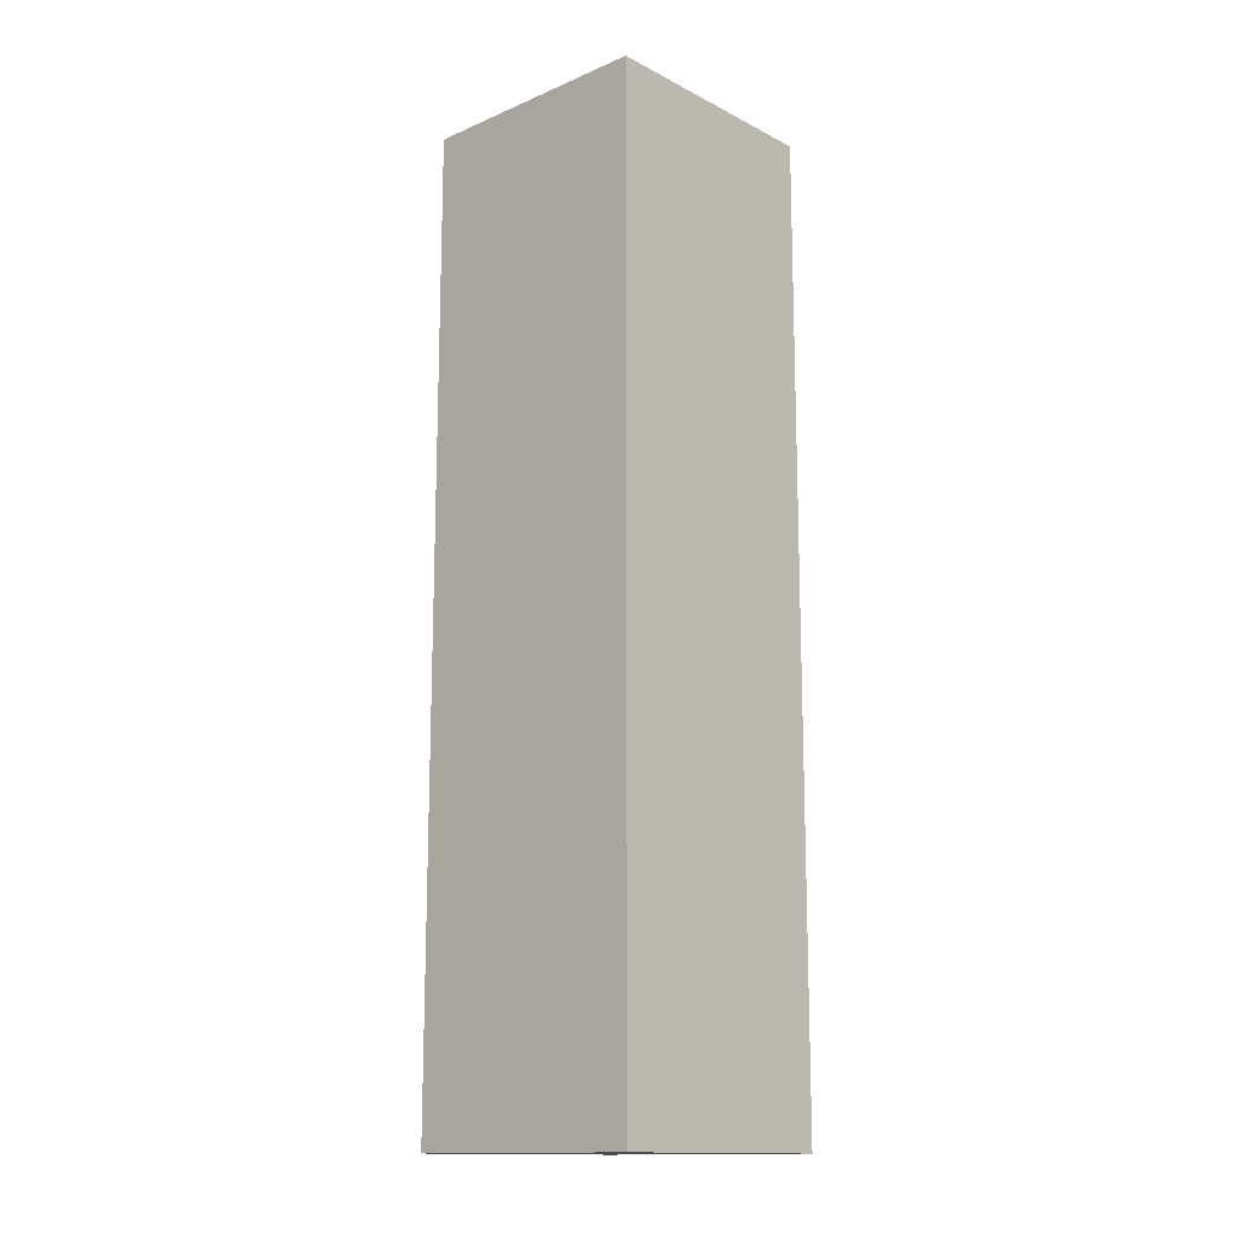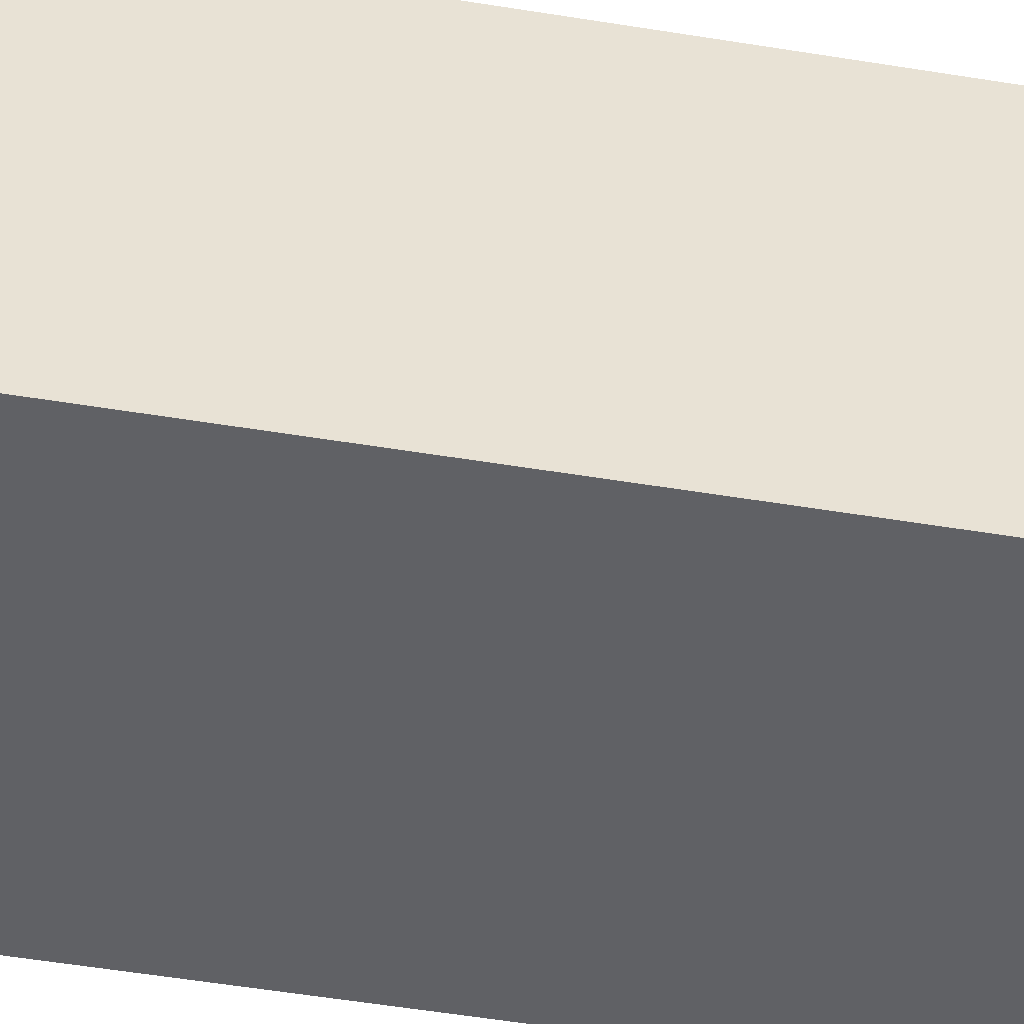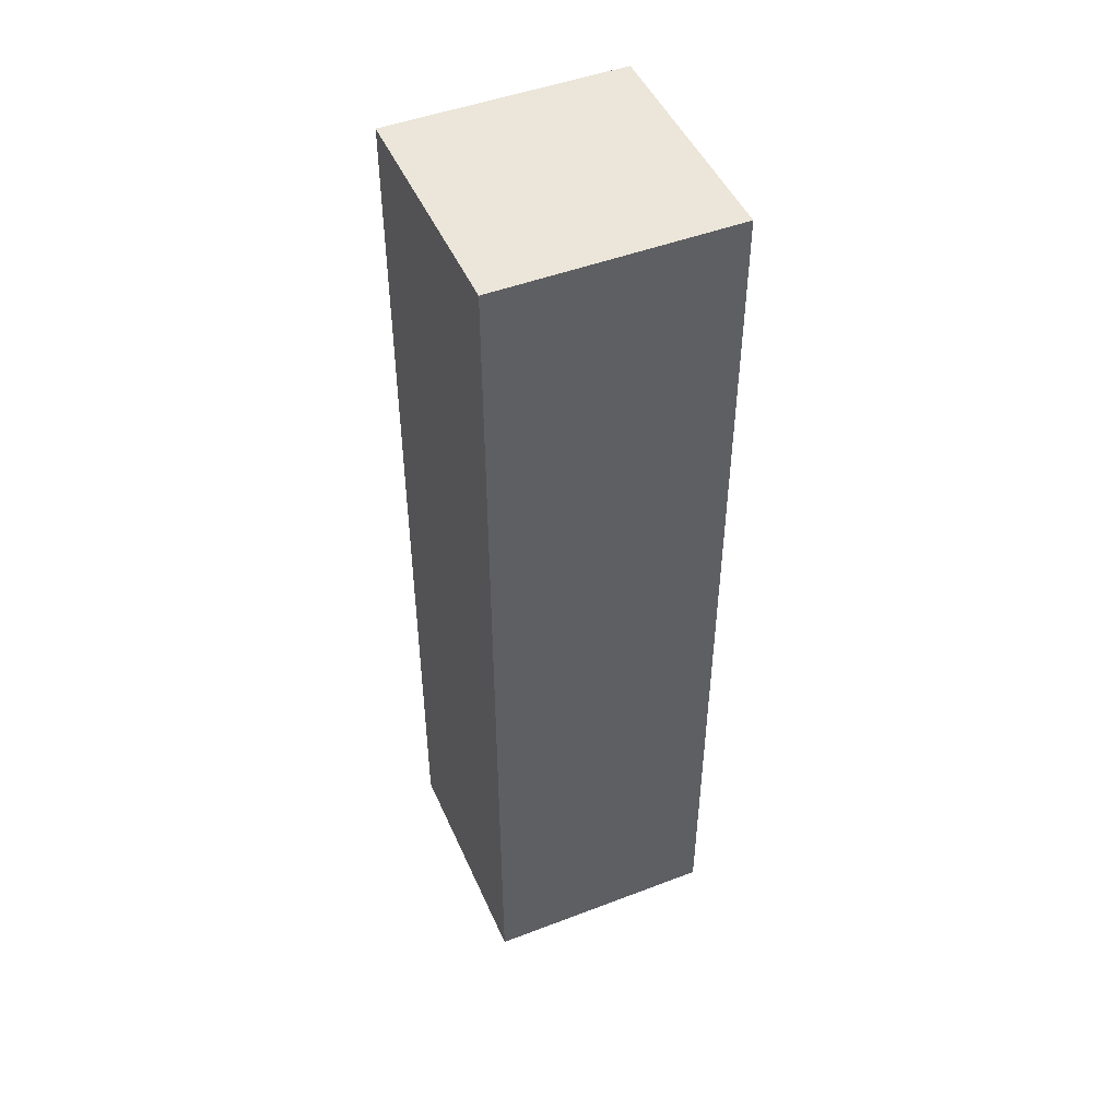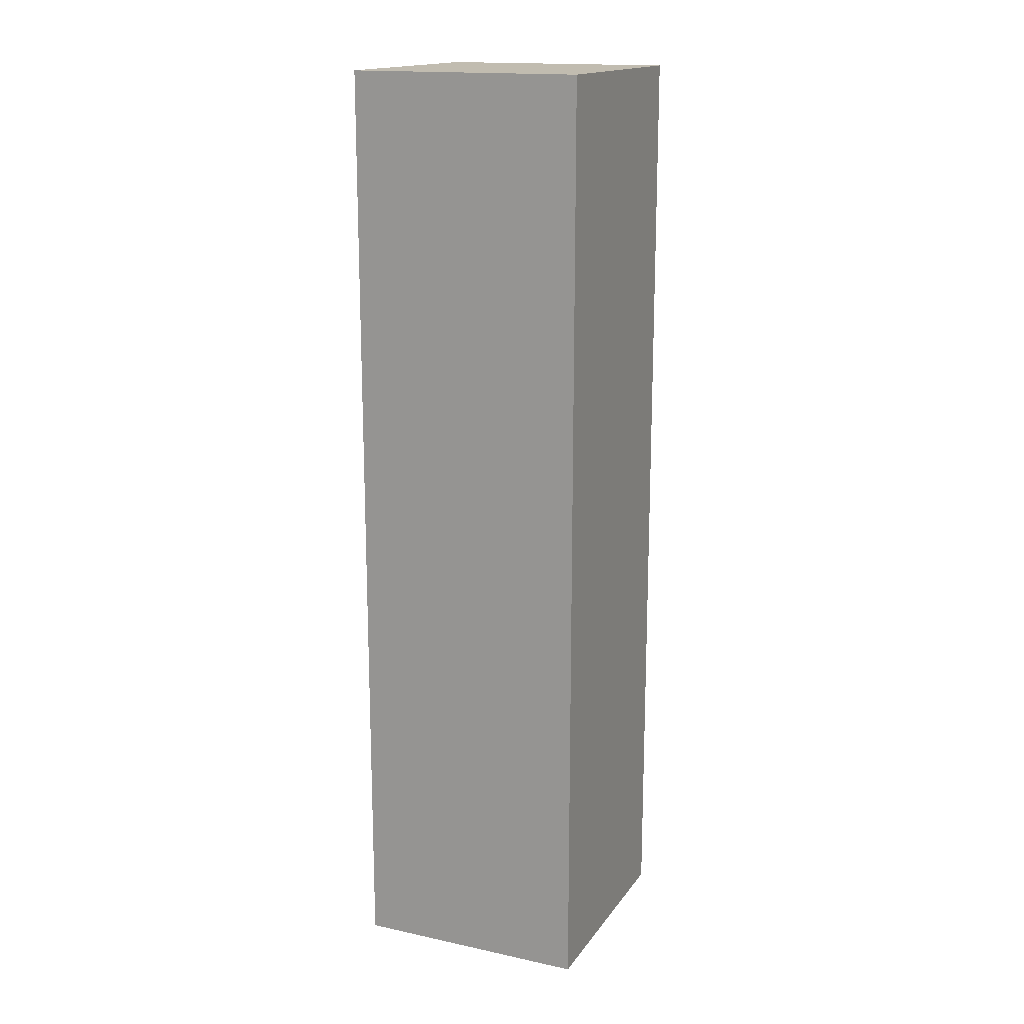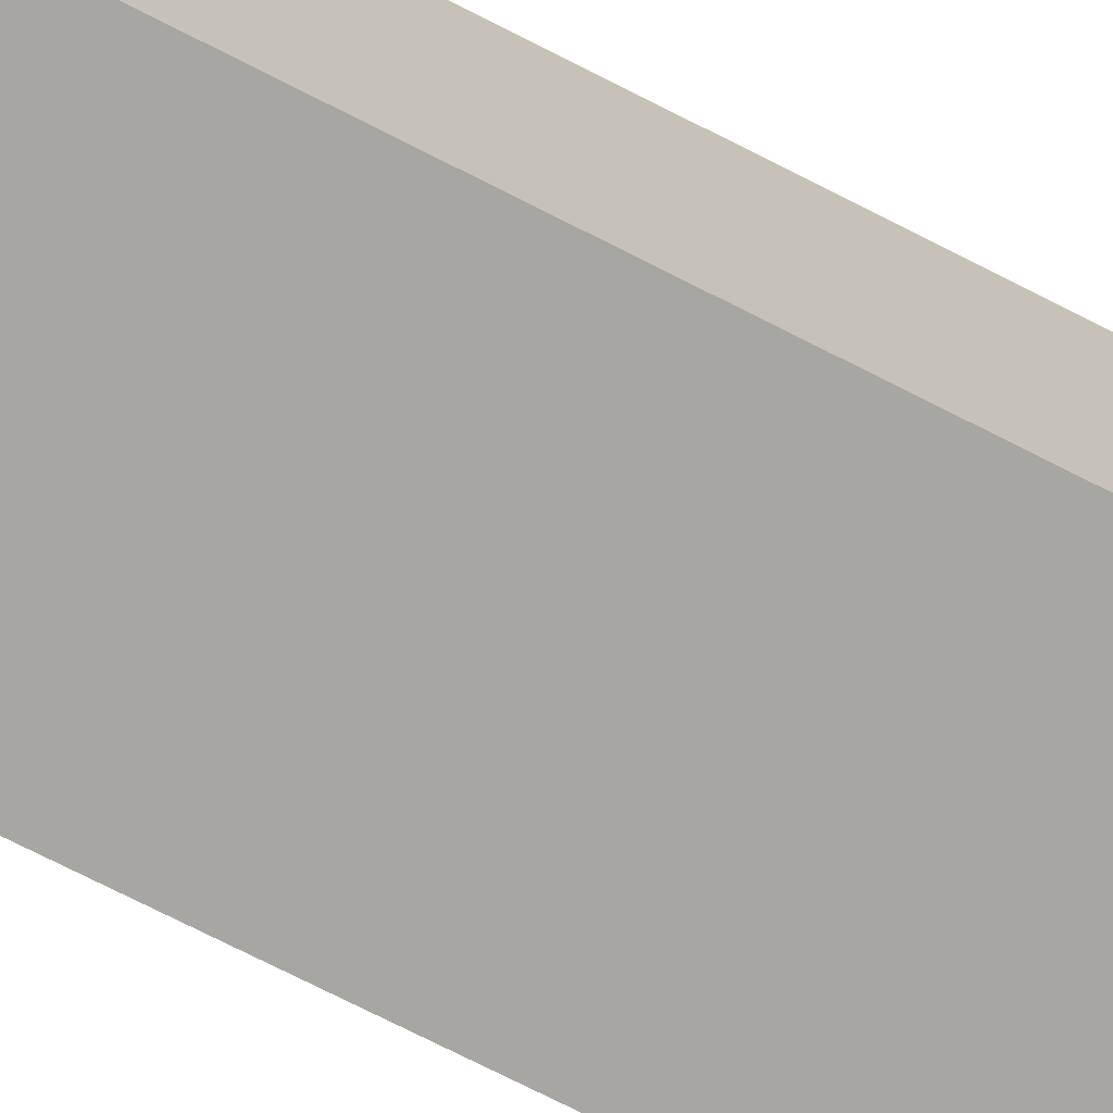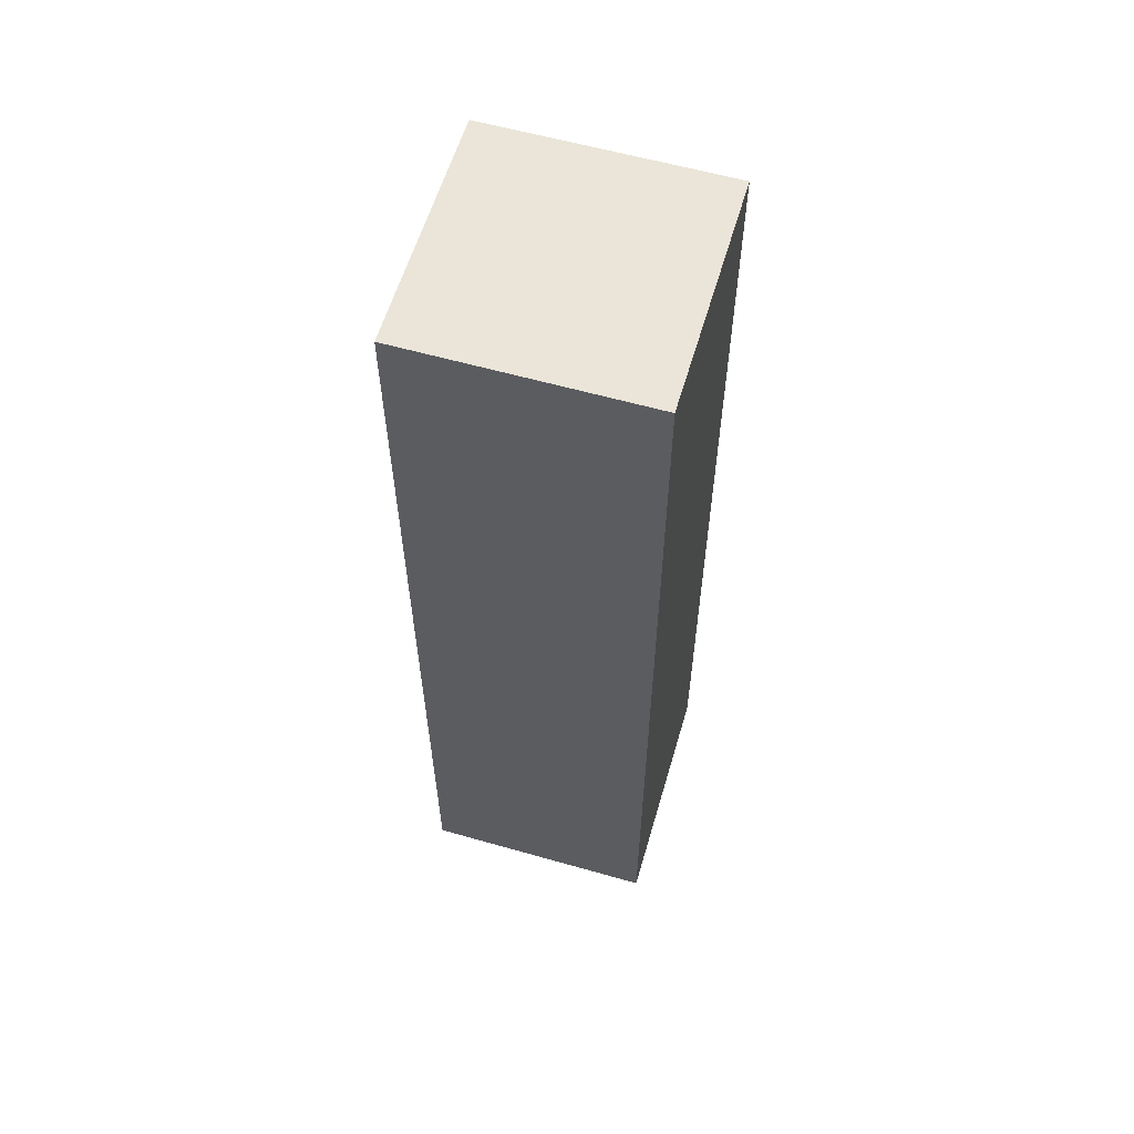
<metadata>
{"format":"obj","ext":"obj","renderer":"f3d","projection":"perspective","resolution":1024,"background":"white","views":[{"elev":-14.5,"azim":42.5,"up":"+Y"},{"elev":-49.3,"azim":-100.5,"up":"+Z"},{"elev":47.8,"azim":-23.2,"up":"+Y"},{"elev":16.4,"azim":-66.3,"up":"+Y"},{"elev":-74.3,"azim":-116.9,"up":"+Z"},{"elev":59.4,"azim":106.3,"up":"+Y"}]}
</metadata>
<code>
g default
v -0.025 -0.025 0.025
v 0.025 -0.025 0.025
v -0.025 0.025 0.025
v 0.025 0.025 0.025
v -0.025 0.025 -0.025
v 0.025 0.025 -0.025
v -0.025 -0.025 -0.025
v 0.025 -0.025 -0.025
v -0.025 -0.175 -0.025
v 0.025 -0.175 -0.025
v 0.025 -0.175 0.025
v -0.025 -0.175 0.025
g pCube1
f 1 2 4 3
f 3 4 6 5
f 5 6 8 7
f 2 8 6 4
f 7 1 3 5
f 7 8 10 9
f 8 2 11 10
f 2 1 12 11
f 1 7 9 12
f 9 10 11 12

</code>
